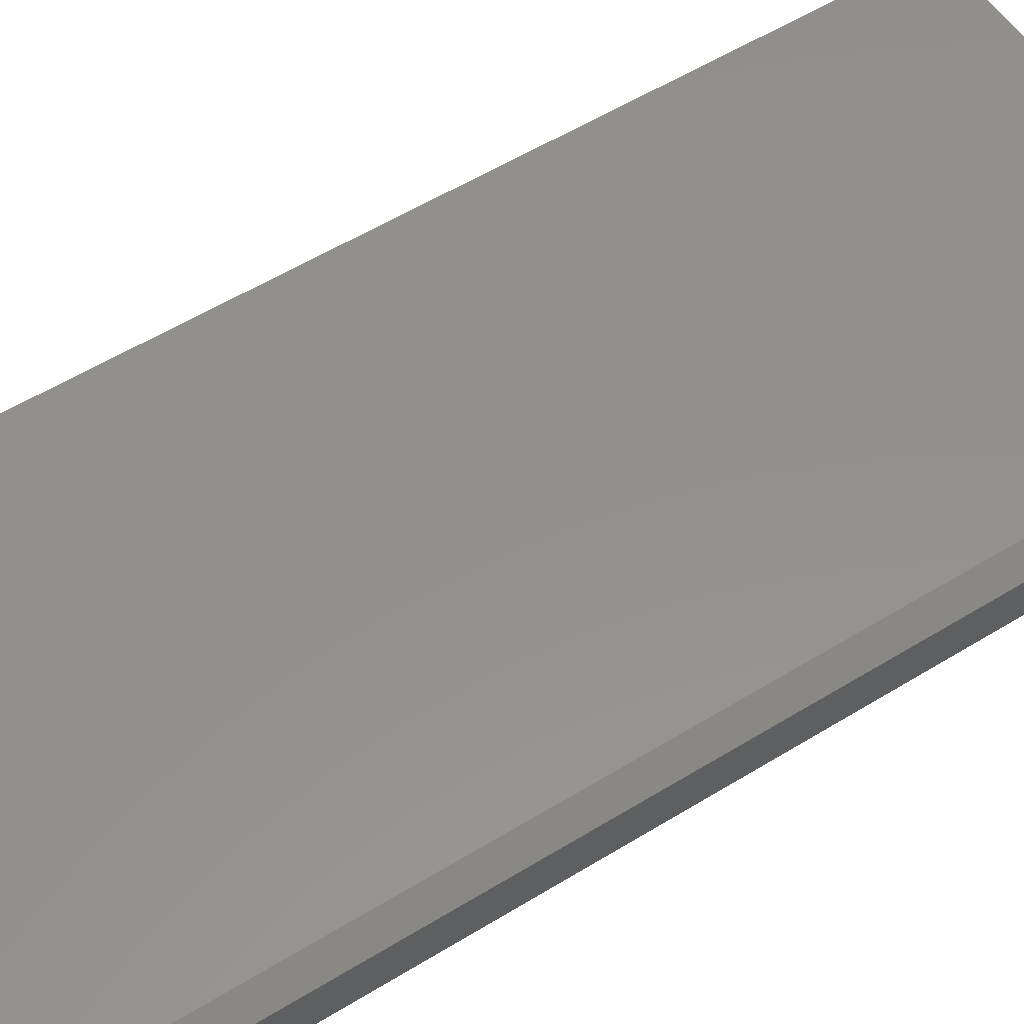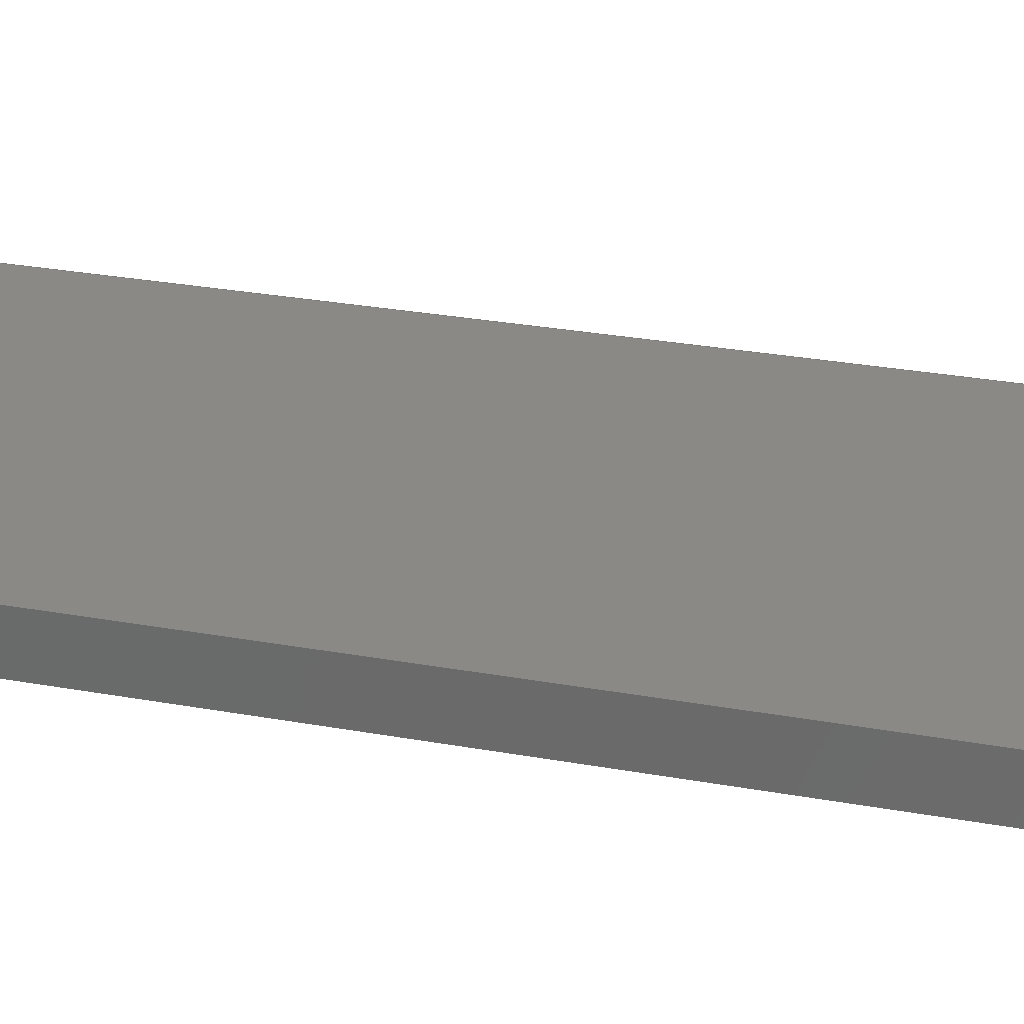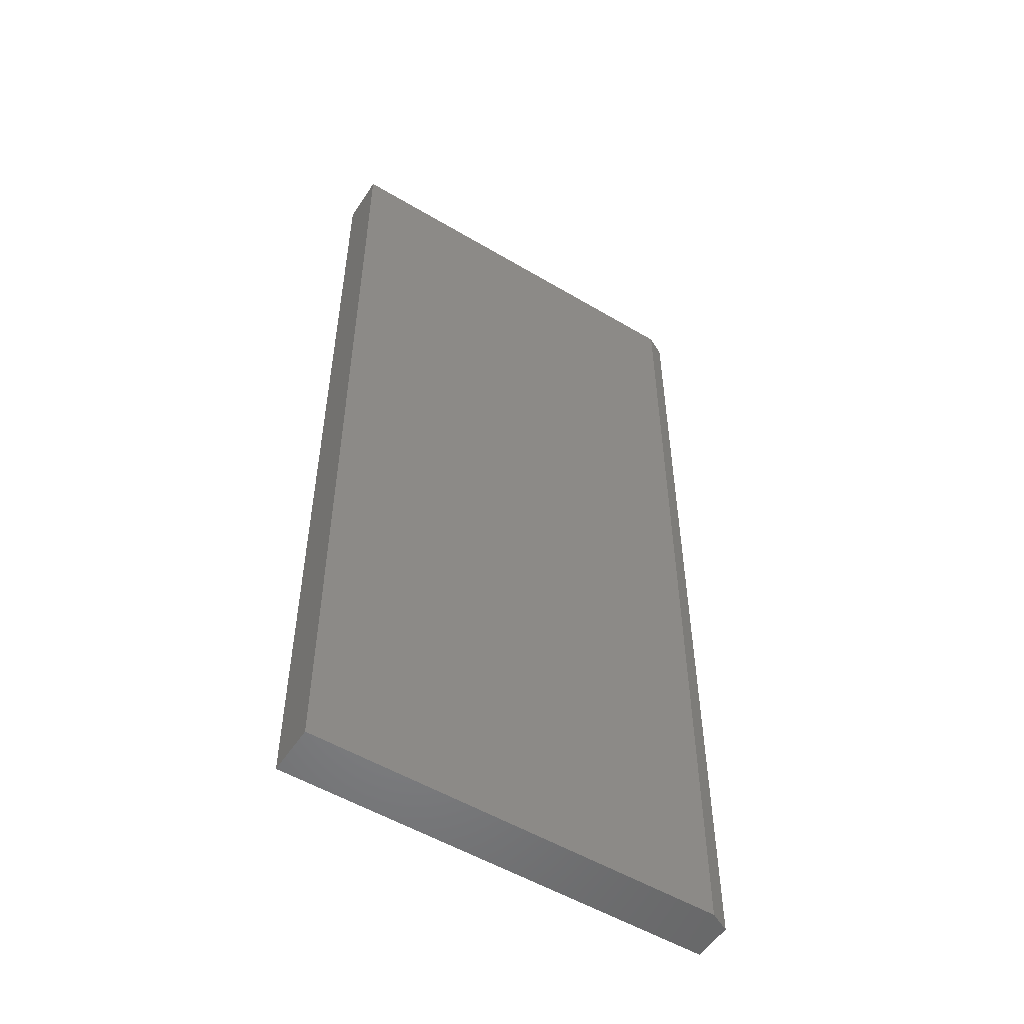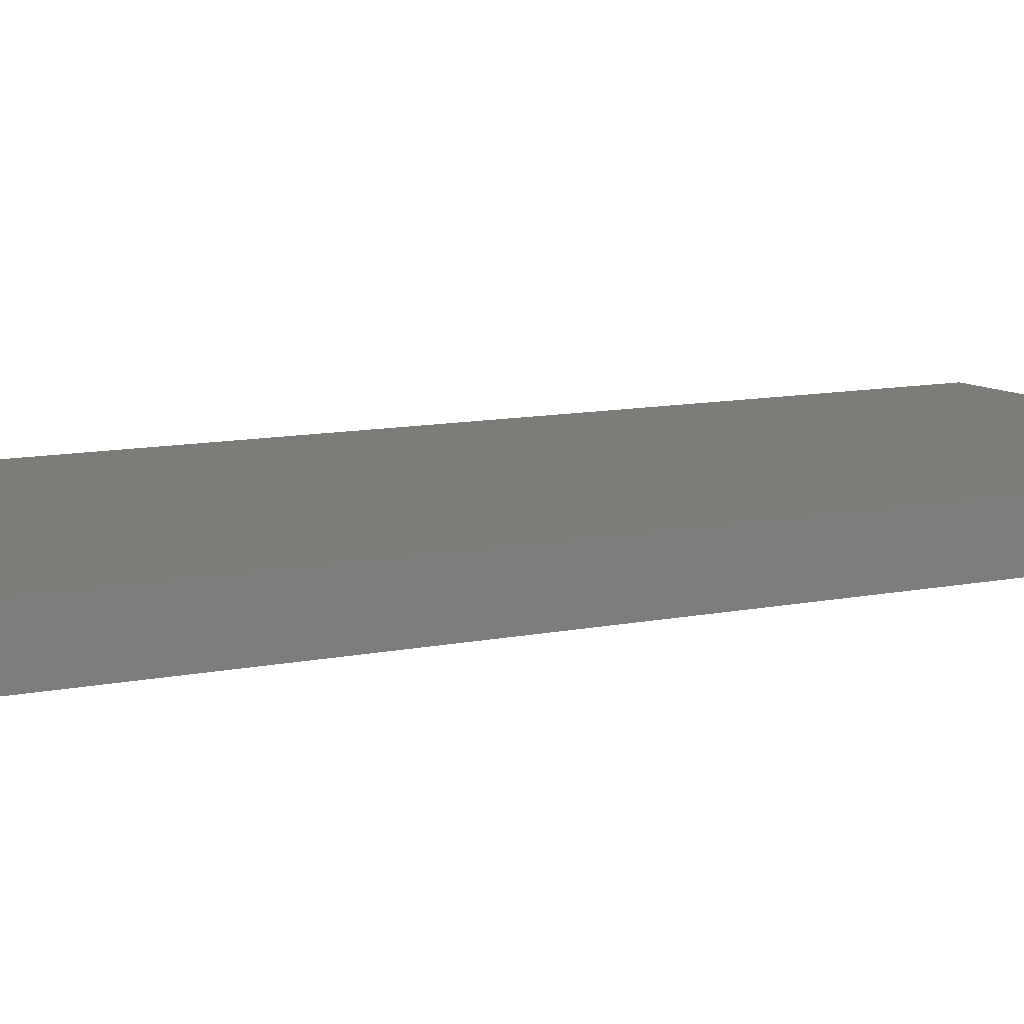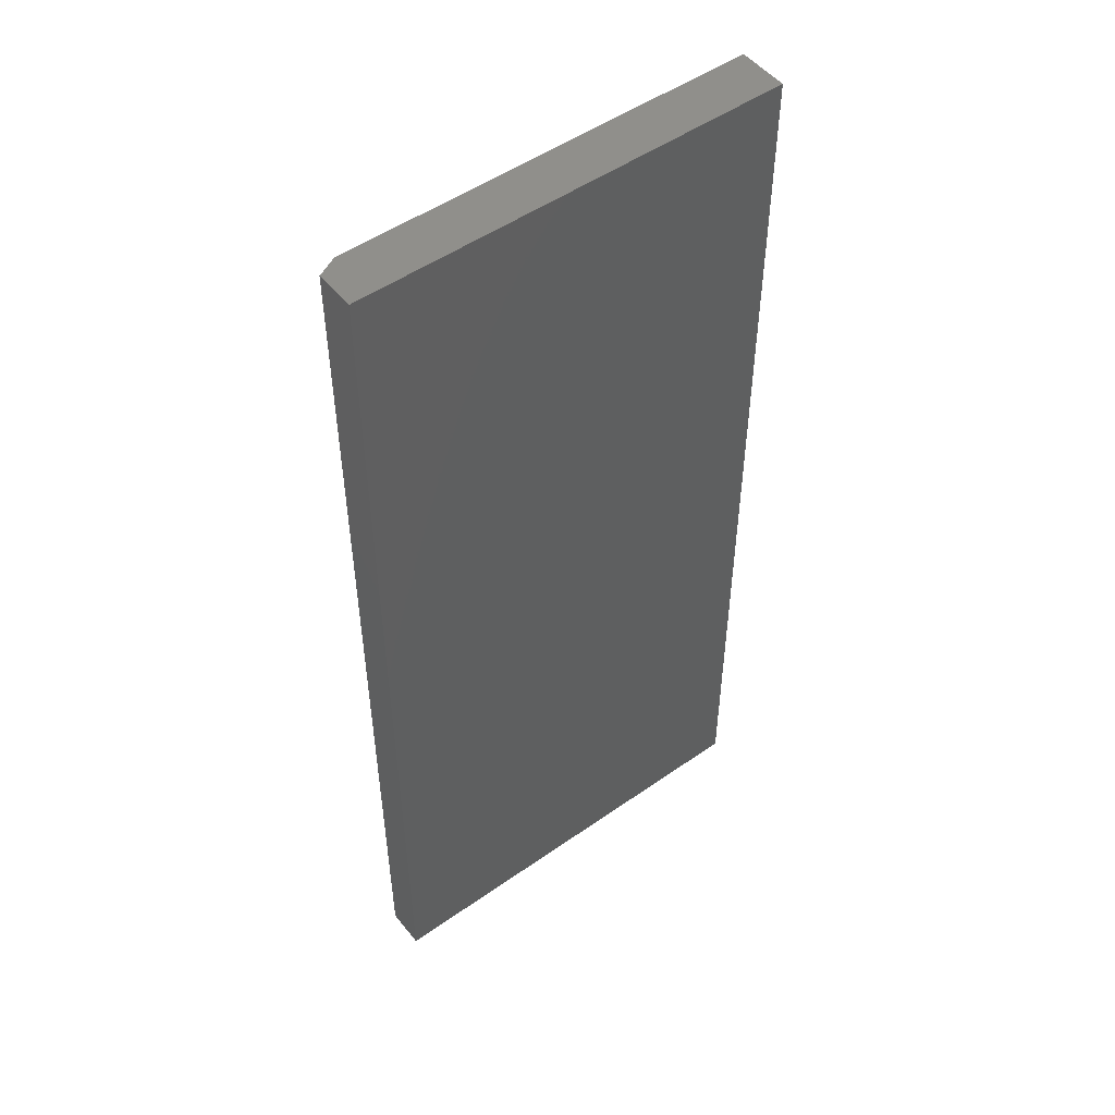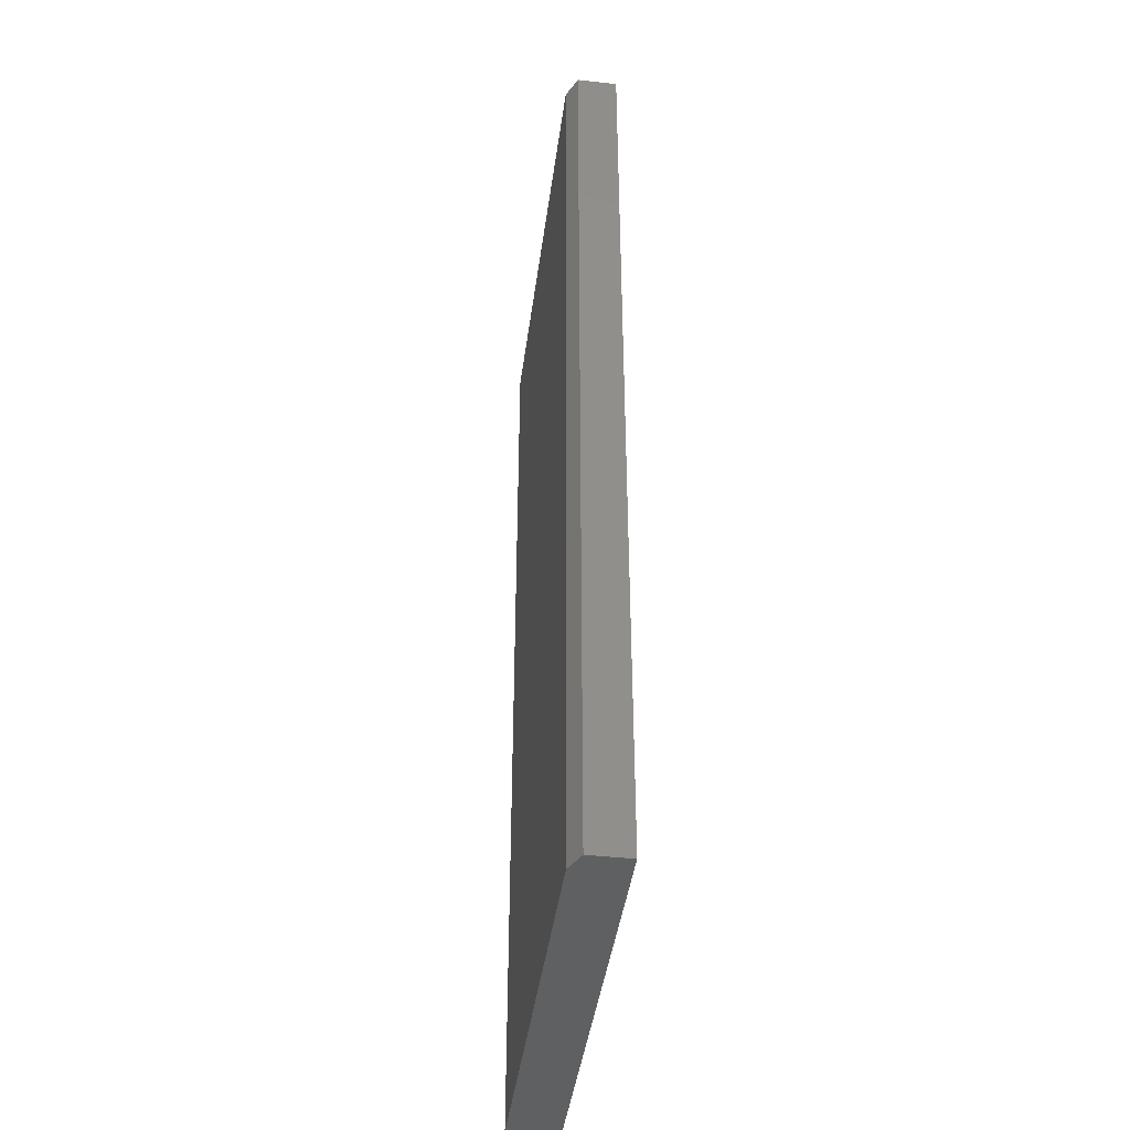
<metadata>
{"format":"stl","ext":"stl","renderer":"f3d","projection":"perspective","resolution":1024,"background":"white","views":[{"elev":55.0,"azim":-123.1,"up":"+Y"},{"elev":29.9,"azim":104.7,"up":"+Y"},{"elev":-53.2,"azim":147.5,"up":"+Z"},{"elev":9.7,"azim":60.4,"up":"+Y"},{"elev":50.6,"azim":-37.5,"up":"+Z"},{"elev":-42.2,"azim":-97.5,"up":"+Z"}]}
</metadata>
<code>
# stl→obj: 10 verts, 16 faces
v 0 0 0.75
v 0.3359 0 0.75
v 0 0.03109 0.75
v 0.3359 0.0389 0.75
v 0.01562 0.0389 0.75
v 0.01562 0.0389 0
v 0.3359 0.0389 0
v 0 0.03109 0
v 0.3359 0 0
v 0 0 0
f 1 2 3
f 3 2 4
f 3 4 5
f 6 7 8
f 8 7 9
f 8 9 10
f 8 10 3
f 3 10 1
f 7 6 4
f 4 6 5
f 5 6 3
f 3 6 8
f 9 7 2
f 2 7 4
f 10 9 1
f 1 9 2

</code>
